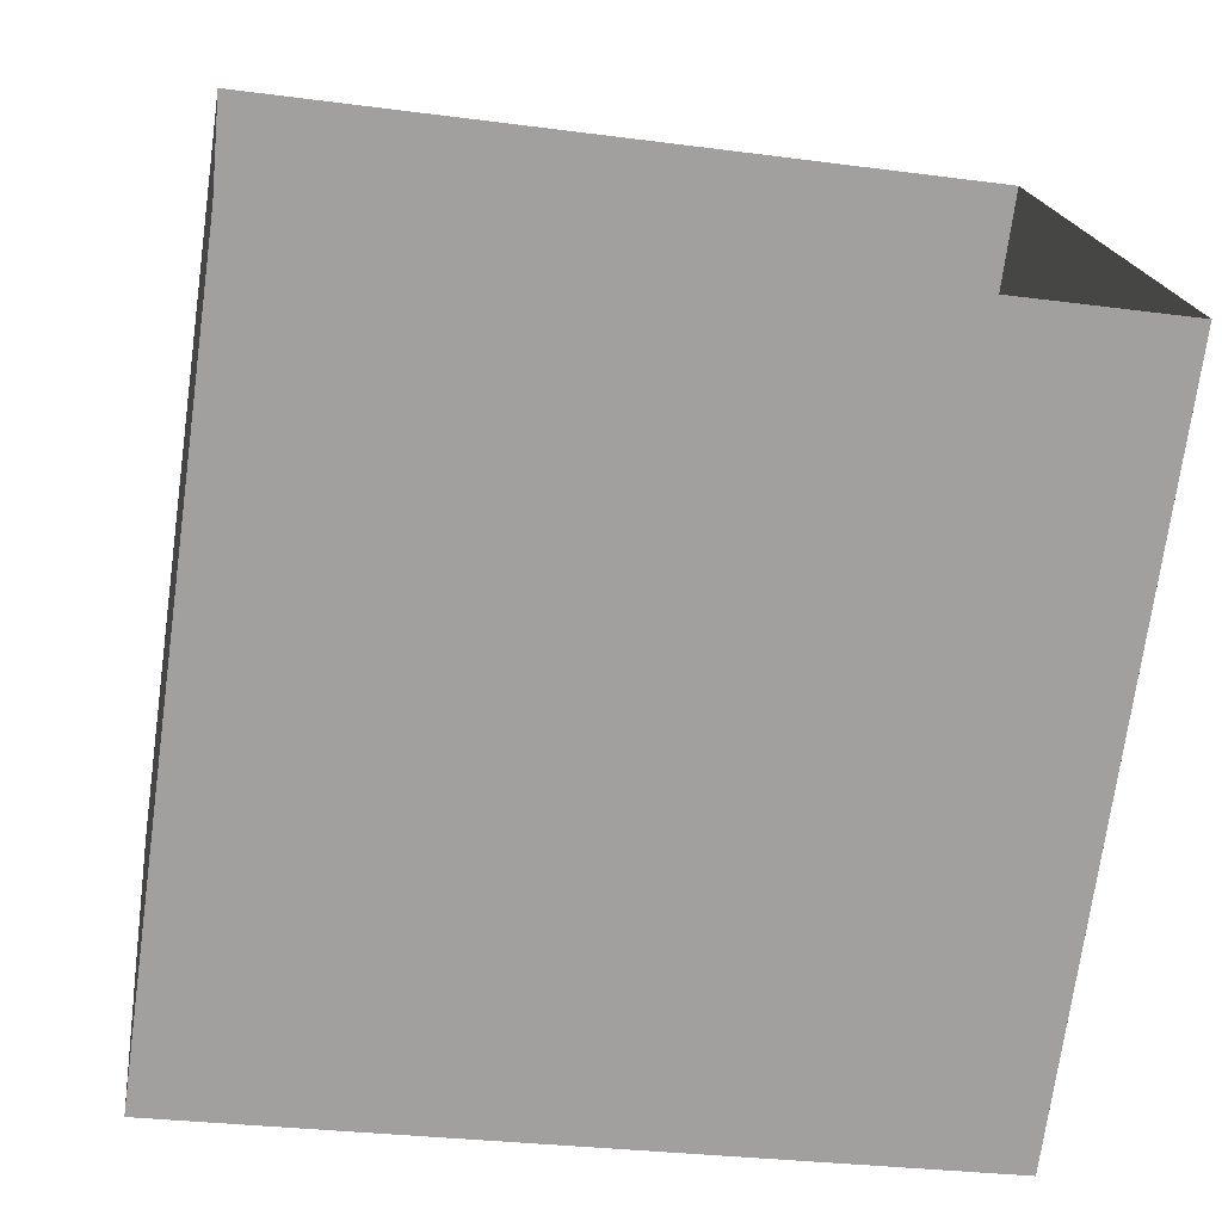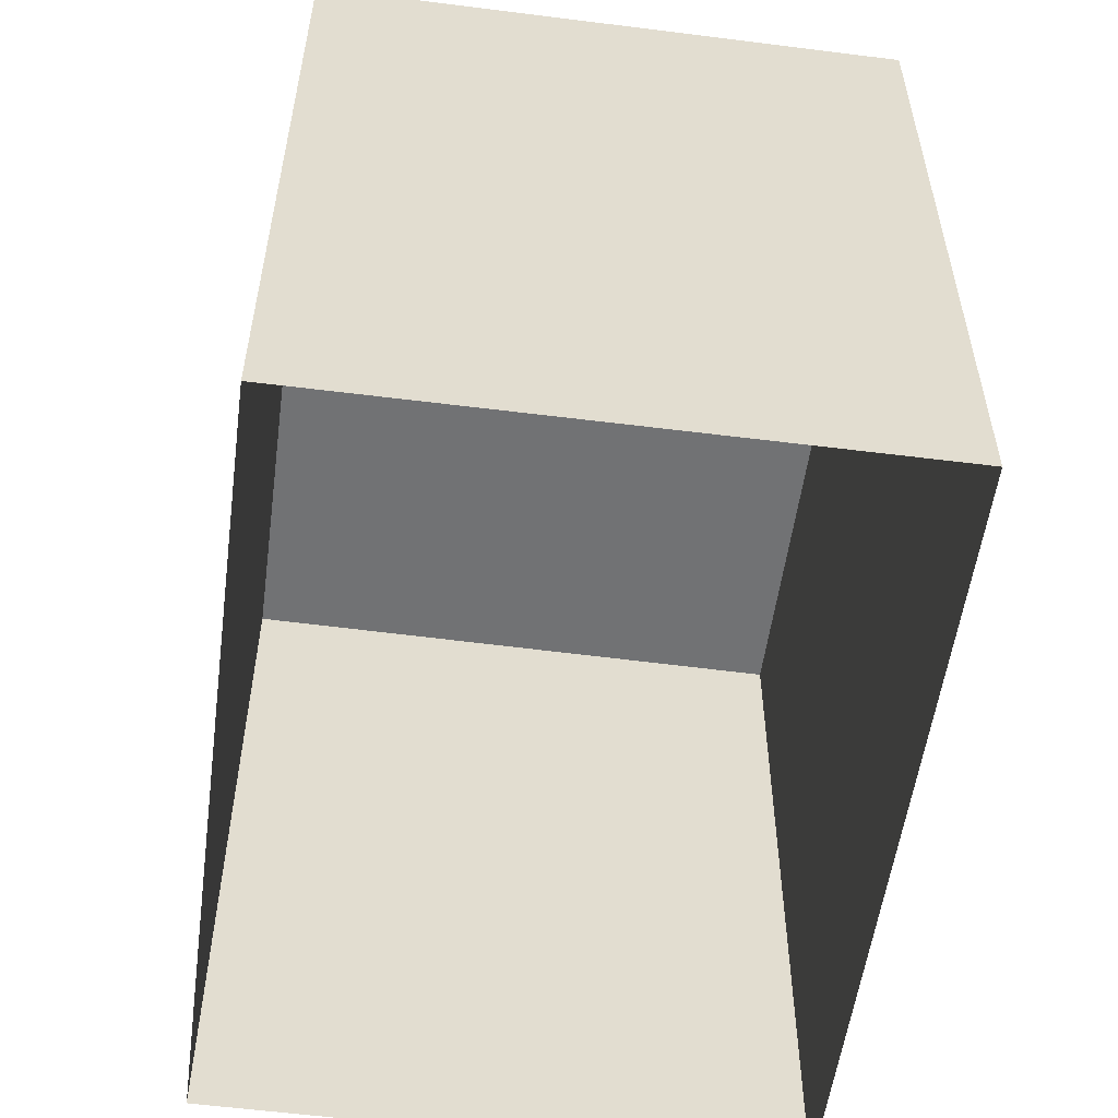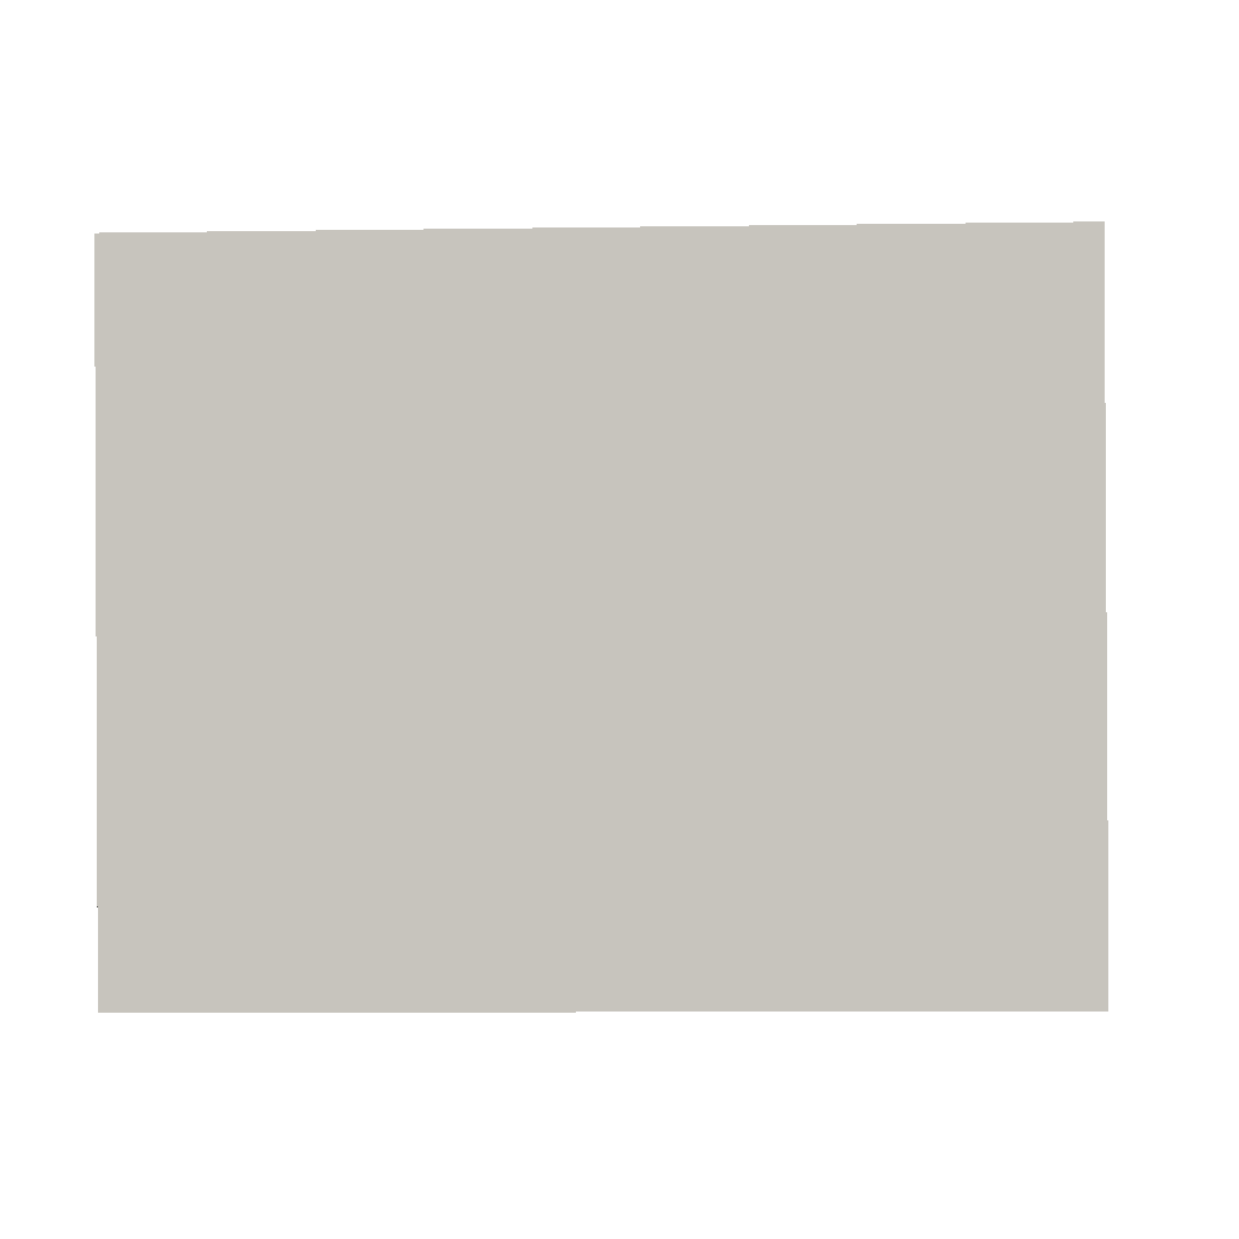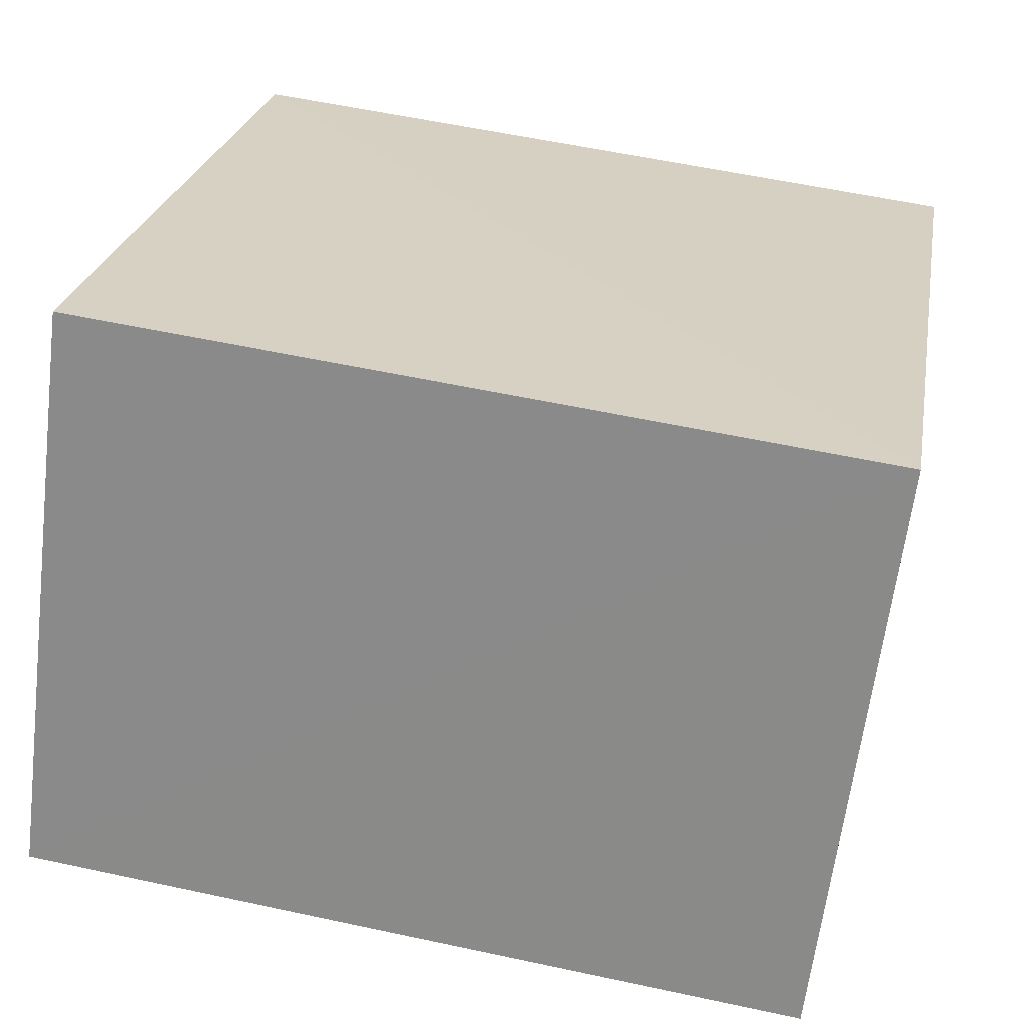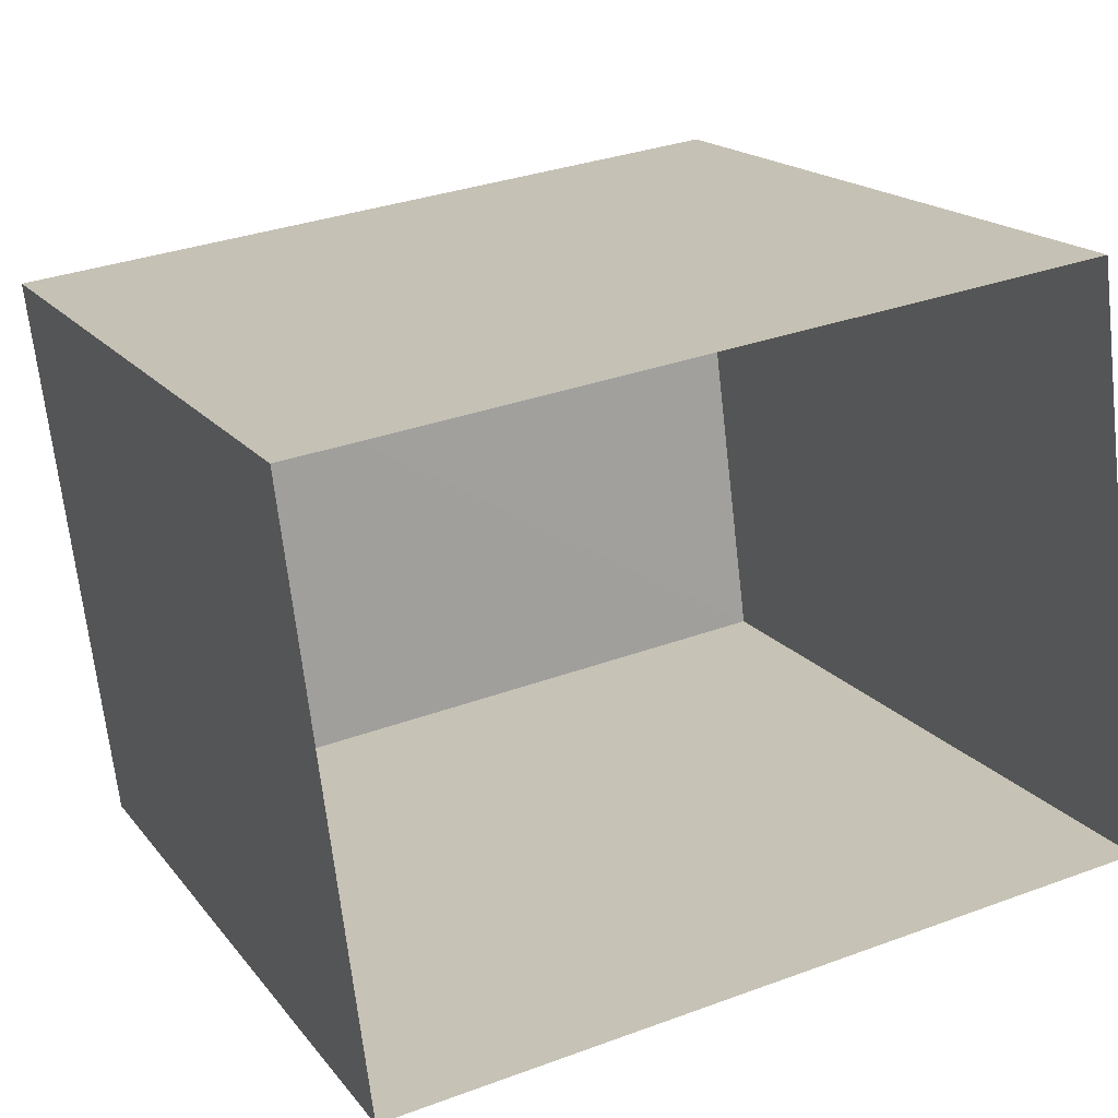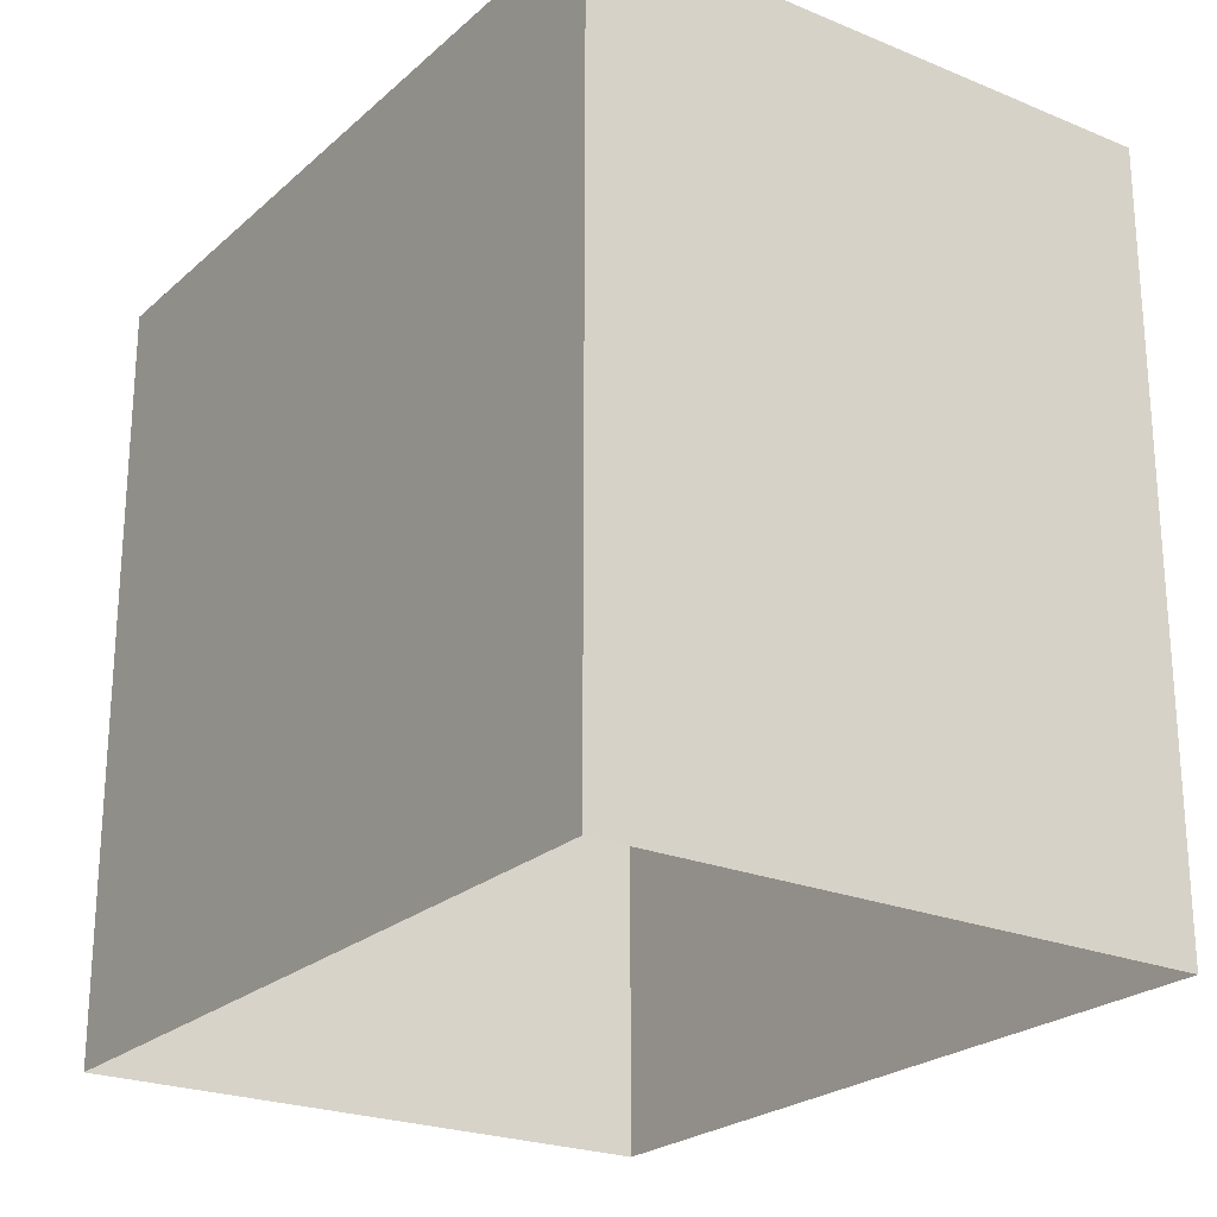
<metadata>
{"format":"obj","ext":"obj","renderer":"f3d","projection":"perspective","resolution":1024,"background":"white","views":[{"elev":-72.4,"azim":172.0,"up":"+Y"},{"elev":-55.4,"azim":-105.0,"up":"+Z"},{"elev":-7.3,"azim":92.4,"up":"+Y"},{"elev":24.7,"azim":10.0,"up":"+Y"},{"elev":17.6,"azim":154.6,"up":"+Y"},{"elev":-23.4,"azim":48.2,"up":"+Z"}]}
</metadata>
<code>
v -8.872e+04 -9.889e+04 8.939
v -8.872e+04 -9.889e+04 8.939
v -8.872e+04 -9.889e+04 8.939
v -8.872e+04 -9.889e+04 8.939
v -8.872e+04 -9.889e+04 11.18
v -8.872e+04 -9.889e+04 11.18
v -8.872e+04 -9.889e+04 11.18
v -8.872e+04 -9.889e+04 11.18
f 1 2 3
f 4 1 3
f 5 6 7
f 8 5 7
f 7 4 3
f 7 6 4
f 5 1 4
f 6 5 4
f 7 3 2
f 8 7 2
f 5 2 1
f 5 8 2

</code>
